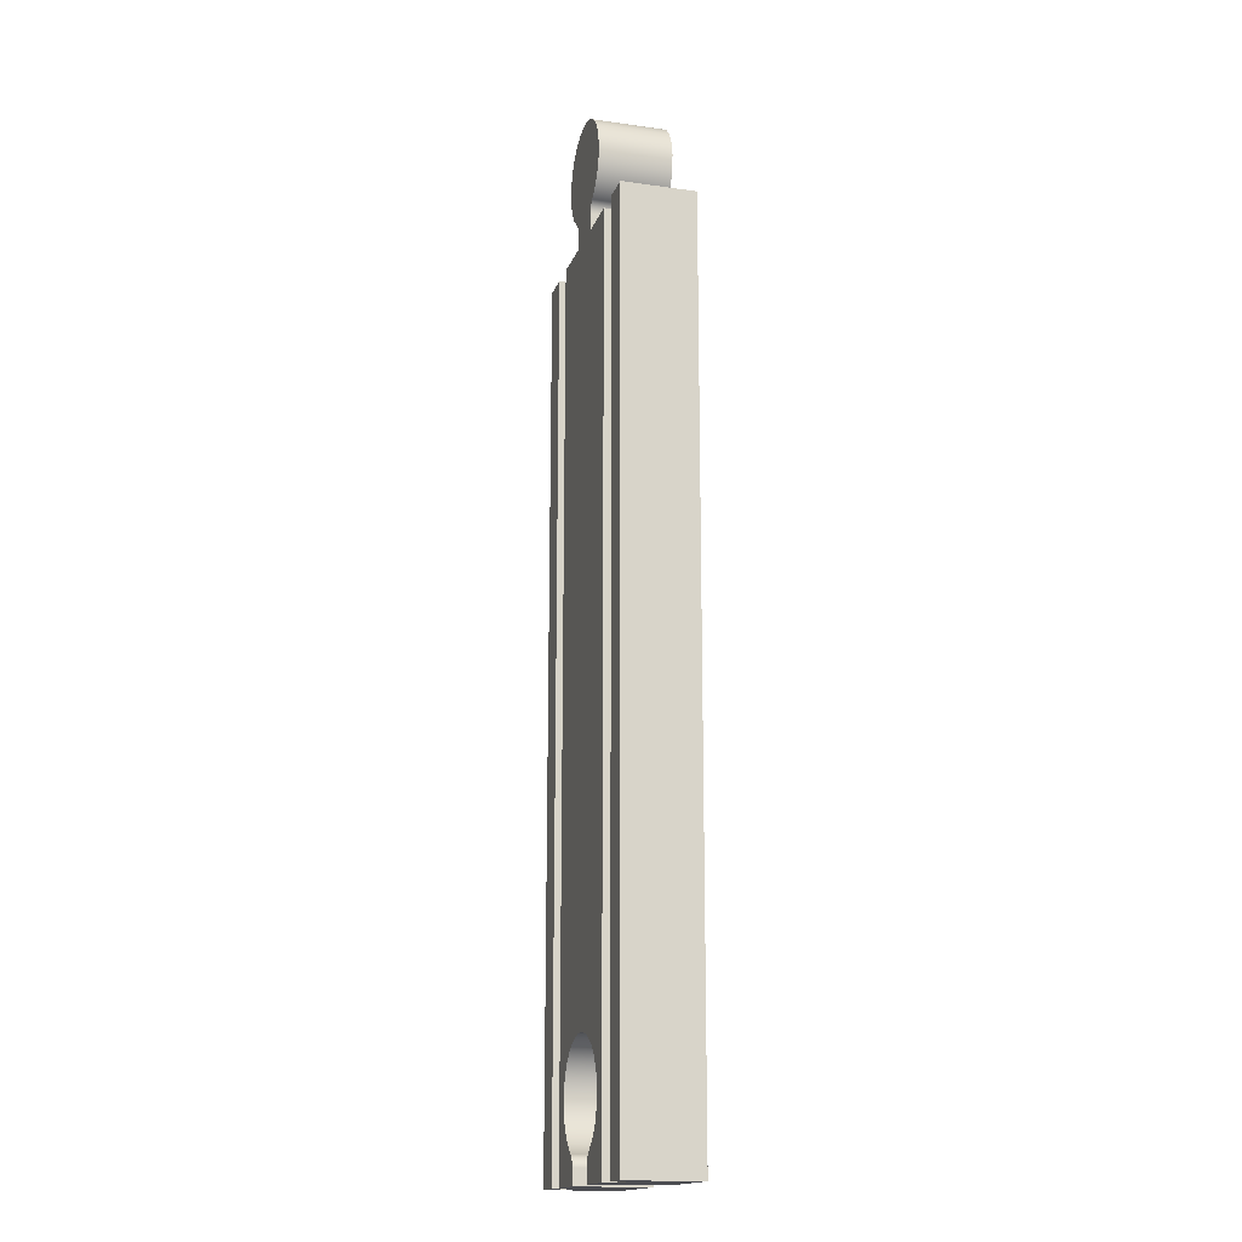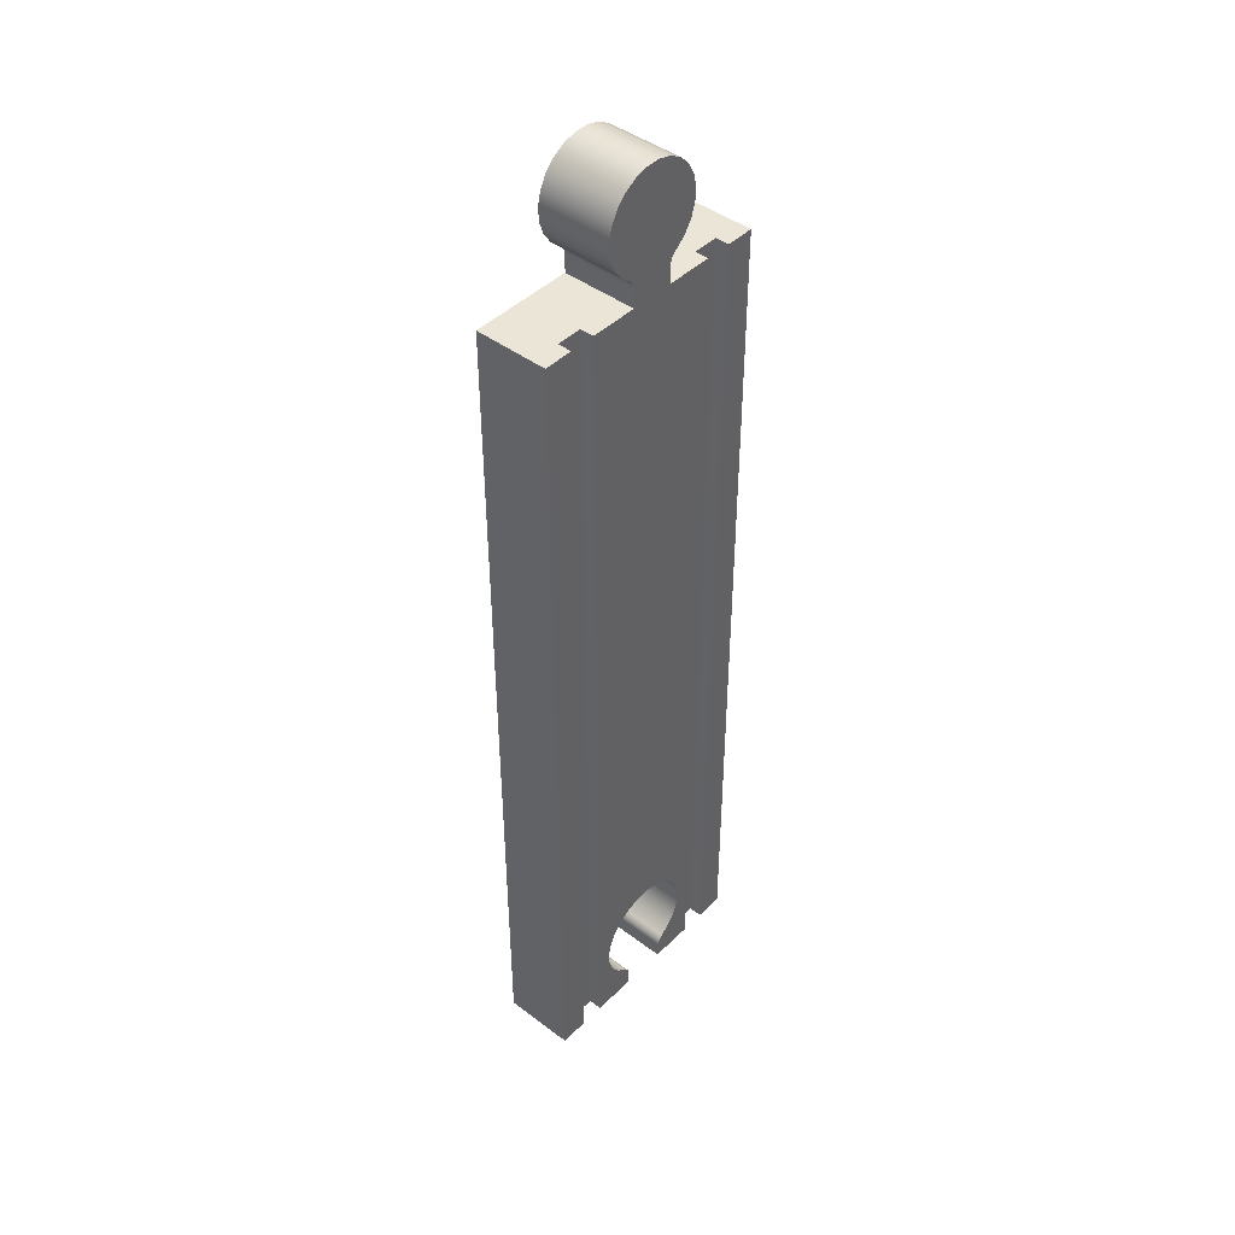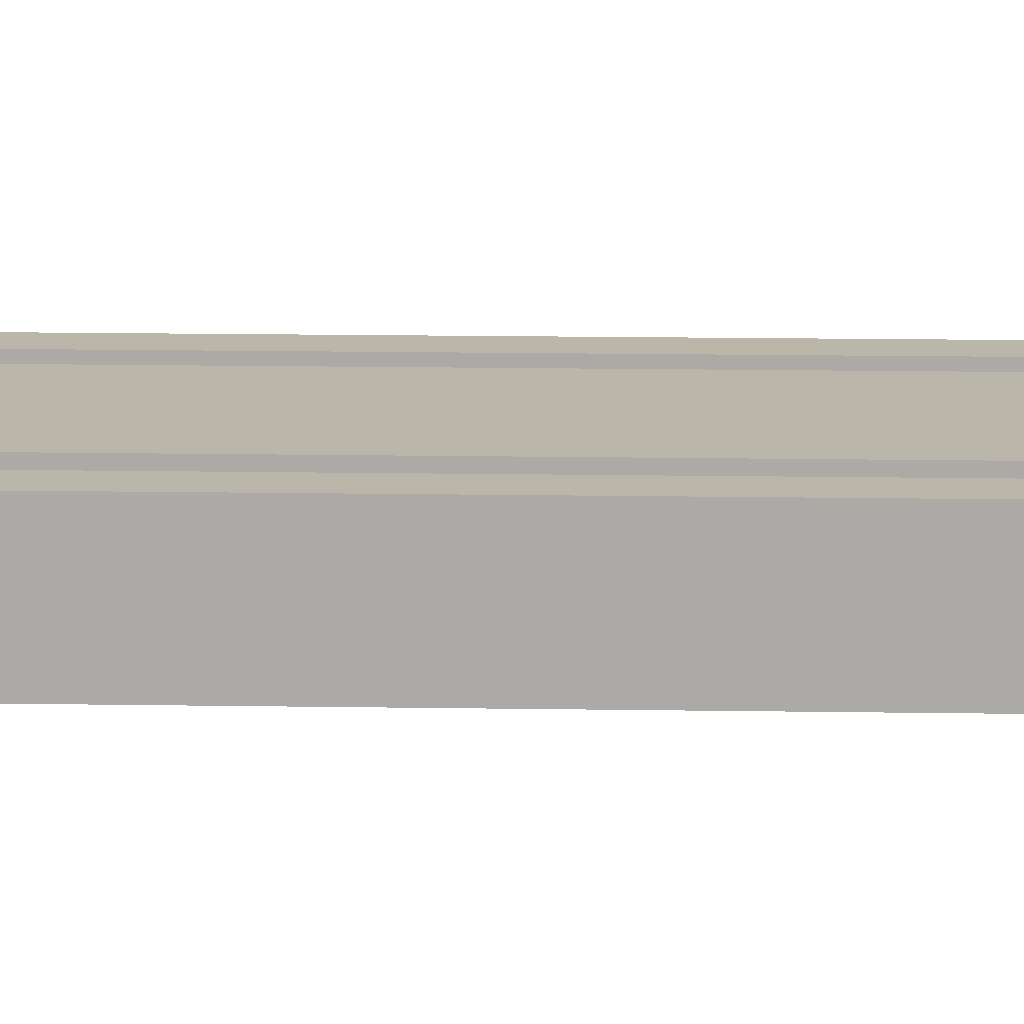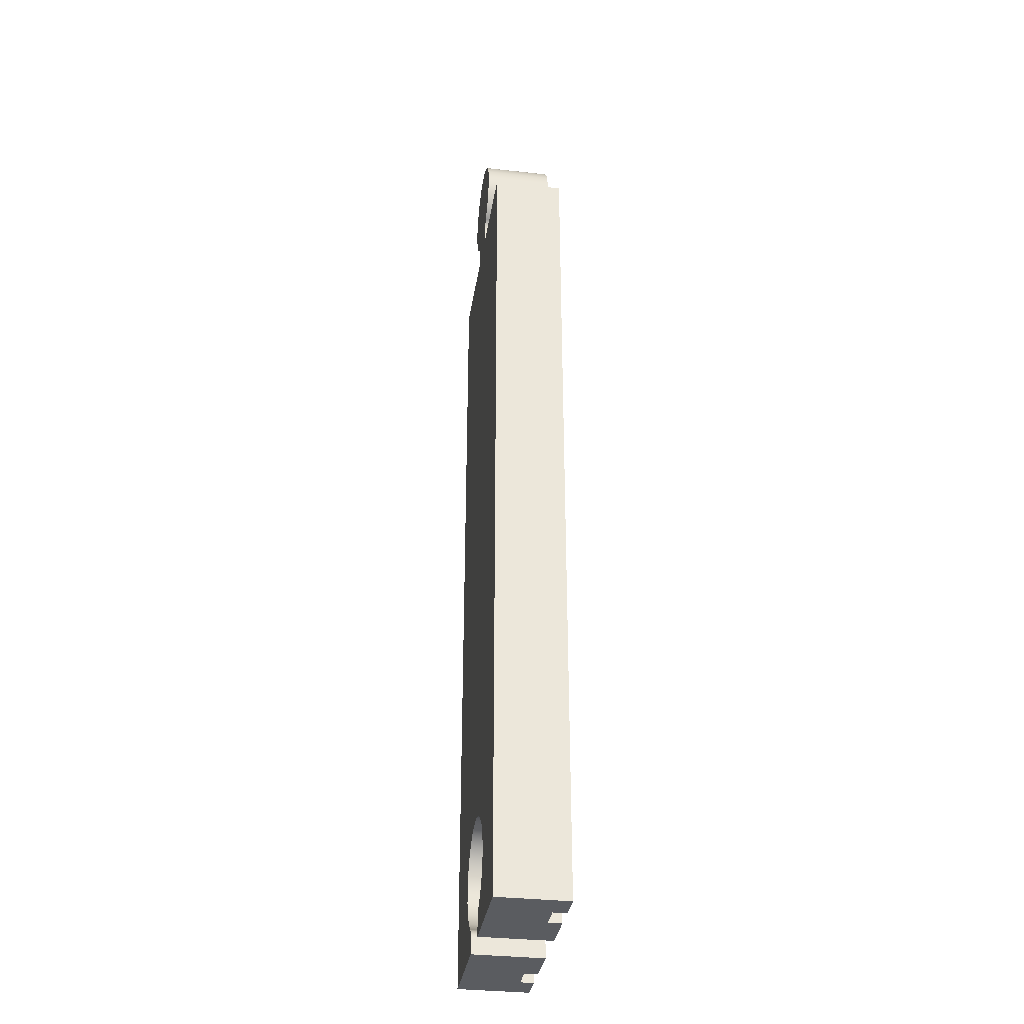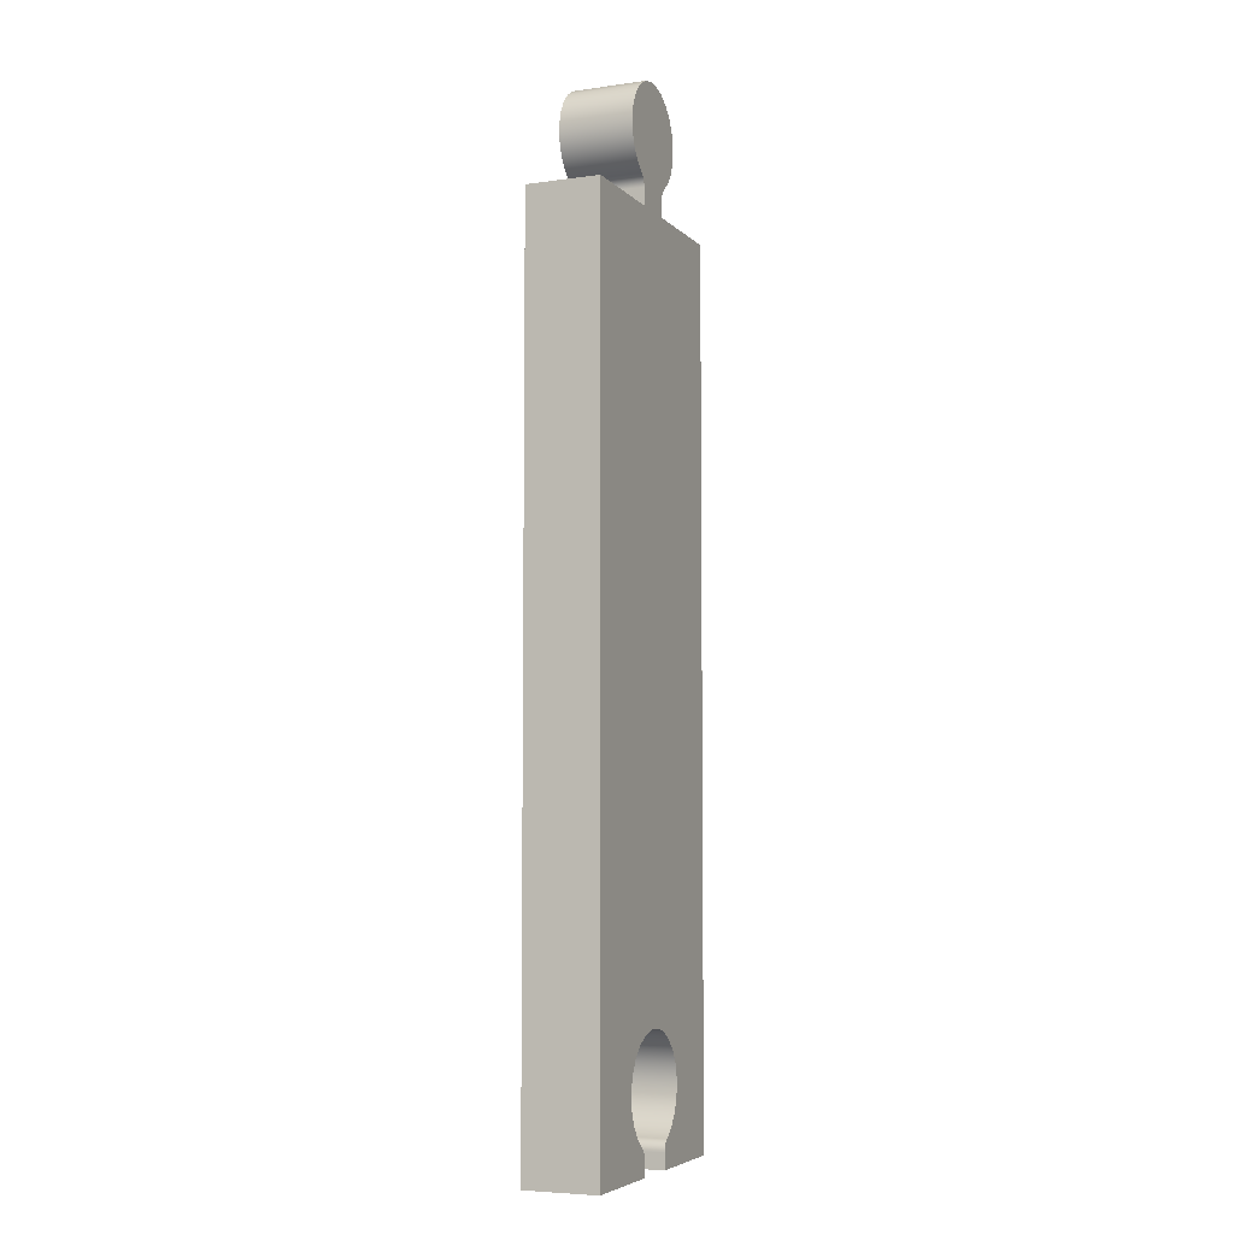
<metadata>
{"format":"obj","ext":"obj","renderer":"f3d","projection":"perspective","resolution":1024,"background":"white","views":[{"elev":-16.4,"azim":-106.1,"up":"+Z"},{"elev":44.2,"azim":131.4,"up":"+Z"},{"elev":13.9,"azim":-87.9,"up":"+Y"},{"elev":-33.8,"azim":81.3,"up":"+Z"},{"elev":-5.7,"azim":-67.2,"up":"+Z"}]}
</metadata>
<code>
v -0.03849 0.1 1.24
v -0.03849 1.388e-17 1.24
v -0.05267 1.539e-17 1.252
v -0.06304 1.842e-17 1.268
v -0.06886 2.012e-17 1.286
v -0.06972 2.037e-17 1.305
v -0.06555 1.915e-17 1.323
v -0.05665 1.655e-17 1.34
v -0.04366 1.276e-17 1.353
v -0.02752 8.042e-18 1.363
v -0.009401 2.747e-18 1.368
v 0.009401 -2.747e-18 1.368
v 0.02752 -8.042e-18 1.363
v 0.04366 -1.276e-17 1.353
v 0.05665 -1.655e-17 1.34
v 0.06555 -1.915e-17 1.323
v 0.06972 -2.037e-17 1.305
v 0.06886 -2.012e-17 1.286
v 0.06304 -1.842e-17 1.268
v 0.05267 -1.539e-17 1.252
v 0.03849 -1.388e-17 1.24
v 0.03849 0.1 1.24
v 0.05267 0.1 1.252
v 0.06304 0.1 1.268
v 0.06886 0.1 1.286
v 0.06972 0.1 1.305
v 0.06555 0.1 1.323
v 0.05665 0.1 1.34
v 0.04366 0.1 1.353
v 0.02752 0.1 1.363
v 0.009401 0.1 1.368
v -0.009401 0.1 1.368
v -0.02752 0.1 1.363
v -0.04366 0.1 1.353
v -0.05665 0.1 1.34
v -0.06555 0.1 1.323
v -0.06972 0.1 1.305
v -0.06886 0.1 1.286
v -0.06304 0.1 1.268
v -0.05267 0.1 1.252
v 0.03 0.1 1.2
v 0.03 0.1 1.224
v 0.03 -1.388e-17 1.224
v 0.03 -1.388e-17 1.2
v -0.03 0.1 1.224
v -0.03 0.1 1.2
v -0.03 1.388e-17 1.2
v -0.03 1.388e-17 1.224
v -0.03849 0.1 1.24
v -0.03395 0.1 1.236
v -0.03101 0.1 1.23
v -0.03 0.1 1.224
v -0.03 1.388e-17 1.224
v -0.03101 8.623e-18 1.23
v -0.03395 9.481e-18 1.236
v -0.03849 1.388e-17 1.24
v 0.03 0.1 1.224
v 0.03101 0.1 1.23
v 0.03395 0.1 1.236
v 0.03849 0.1 1.24
v 0.03849 -1.388e-17 1.24
v 0.03395 -9.481e-18 1.236
v 0.03101 -8.623e-18 1.23
v 0.03 -1.388e-17 1.224
v 0.03 0.1 1.2
v 0.03 -1.388e-17 1.2
v 0.17 0 1.2
v 0.17 0.1 1.2
v 0.13 0.1 1.2
v 0.13 0.0812 1.2
v 0.095 0.0812 1.2
v 0.095 0.1 1.2
v -0.03 1.388e-17 1.2
v -0.03 0.1 1.2
v -0.095 0.1 1.2
v -0.095 0.0812 1.2
v -0.13 0.0812 1.2
v -0.13 0.1 1.2
v -0.17 0.1 1.2
v -0.17 5.551e-17 1.2
v 0.04111 0.1 0.03731
v 0.03651 0.1 0.03307
v 0.03353 0.1 0.02757
v 0.0325 0.1 0.0214
v 0.0325 -1.388e-17 0.0214
v 0.03353 -5.052e-17 0.02757
v 0.03651 -5.135e-17 0.03307
v 0.04111 -1.388e-17 0.03731
v 0.0325 0.1 0.0214
v 0.0325 0.1 0
v 0.0325 -1.388e-17 0
v 0.0325 -1.388e-17 0.0214
v -0.0325 0.1 0
v -0.0325 0.1 0.0214
v -0.0325 1.388e-17 0.0214
v -0.0325 1.388e-17 0
v -0.0325 0.1 0.0214
v -0.03352 0.1 0.02756
v -0.03649 0.1 0.03305
v -0.04107 0.1 0.03728
v -0.04107 1.388e-17 0.03728
v -0.03649 -3.192e-17 0.03305
v -0.03352 -3.274e-17 0.02756
v -0.0325 1.388e-17 0.0214
v -0.04107 0.1 0.03728
v -0.05631 0.1 0.05049
v -0.06747 0.1 0.06728
v -0.07376 0.1 0.08644
v -0.07471 0.1 0.1066
v -0.07027 0.1 0.1262
v -0.06075 0.1 0.144
v -0.04683 0.1 0.1586
v -0.02954 0.1 0.169
v -0.0101 0.1 0.1744
v 0.01006 0.1 0.1744
v 0.0295 0.1 0.169
v 0.0468 0.1 0.1586
v 0.06072 0.1 0.1441
v 0.07026 0.1 0.1263
v 0.07471 0.1 0.1066
v 0.07377 0.1 0.08648
v 0.06749 0.1 0.06732
v 0.05633 0.1 0.05052
v 0.04111 0.1 0.03731
v 0.04111 -1.388e-17 0.03731
v 0.05633 -5.727e-17 0.05052
v 0.06749 -6.037e-17 0.06732
v 0.07377 -6.211e-17 0.08648
v 0.07471 -6.237e-17 0.1066
v 0.07026 -6.113e-17 0.1263
v 0.06072 -5.849e-17 0.1441
v 0.0468 -5.462e-17 0.1586
v 0.0295 -4.982e-17 0.169
v 0.01006 -4.443e-17 0.1744
v -0.0101 -3.883e-17 0.1744
v -0.02954 -3.344e-17 0.169
v -0.04683 -2.863e-17 0.1586
v -0.06075 -2.477e-17 0.144
v -0.07027 -2.213e-17 0.1262
v -0.07471 -2.09e-17 0.1066
v -0.07376 -2.116e-17 0.08644
v -0.06747 -2.291e-17 0.06728
v -0.05631 -2.601e-17 0.05049
v -0.04107 1.388e-17 0.03728
v -0.0325 1.388e-17 0
v -0.0325 1.388e-17 0.0214
v -0.03352 -3.274e-17 0.02756
v -0.03649 -3.192e-17 0.03305
v -0.04107 1.388e-17 0.03728
v -0.05631 -2.601e-17 0.05049
v -0.06747 -2.291e-17 0.06728
v -0.07376 -2.116e-17 0.08644
v -0.07471 -2.09e-17 0.1066
v -0.07027 -2.213e-17 0.1262
v -0.06075 -2.477e-17 0.144
v -0.04683 -2.863e-17 0.1586
v -0.02954 -3.344e-17 0.169
v -0.0101 -3.883e-17 0.1744
v 0.01006 -4.443e-17 0.1744
v 0.0295 -4.982e-17 0.169
v 0.0468 -5.462e-17 0.1586
v 0.06072 -5.849e-17 0.1441
v 0.07026 -6.113e-17 0.1263
v 0.07471 -6.237e-17 0.1066
v 0.07377 -6.211e-17 0.08648
v 0.06749 -6.037e-17 0.06732
v 0.05633 -5.727e-17 0.05052
v 0.04111 -1.388e-17 0.03731
v 0.03651 -5.135e-17 0.03307
v 0.03353 -5.052e-17 0.02757
v 0.0325 -1.388e-17 0.0214
v 0.0325 -1.388e-17 0
v 0.17 0 0
v 0.17 0 1.2
v 0.03 -1.388e-17 1.2
v 0.03 -1.388e-17 1.224
v 0.03101 -8.623e-18 1.23
v 0.03395 -9.481e-18 1.236
v 0.03849 -1.388e-17 1.24
v 0.05267 -1.539e-17 1.252
v 0.06304 -1.842e-17 1.268
v 0.06886 -2.012e-17 1.286
v 0.06972 -2.037e-17 1.305
v 0.06555 -1.915e-17 1.323
v 0.05665 -1.655e-17 1.34
v 0.04366 -1.276e-17 1.353
v 0.02752 -8.042e-18 1.363
v 0.009401 -2.747e-18 1.368
v -0.009401 2.747e-18 1.368
v -0.02752 8.042e-18 1.363
v -0.04366 1.276e-17 1.353
v -0.05665 1.655e-17 1.34
v -0.06555 1.915e-17 1.323
v -0.06972 2.037e-17 1.305
v -0.06886 2.012e-17 1.286
v -0.06304 1.842e-17 1.268
v -0.05267 1.539e-17 1.252
v -0.03849 1.388e-17 1.24
v -0.03395 9.481e-18 1.236
v -0.03101 8.623e-18 1.23
v -0.03 1.388e-17 1.224
v -0.03 1.388e-17 1.2
v -0.17 5.551e-17 1.2
v -0.17 5.551e-17 0
v 0.0325 -1.388e-17 0
v 0.0325 0.1 0
v 0.095 0.1 0
v 0.095 0.0812 0
v 0.13 0.0812 0
v 0.13 0.1 0
v 0.17 0.1 0
v 0.17 0 0
v -0.17 0.1 0
v -0.17 5.551e-17 0
v -0.17 5.551e-17 1.2
v -0.17 0.1 1.2
v -0.13 0.1 0
v -0.17 0.1 0
v -0.17 0.1 1.2
v -0.13 0.1 1.2
v -0.13 0.0812 0
v -0.13 0.1 0
v -0.13 0.1 1.2
v -0.13 0.0812 1.2
v -0.095 0.0812 0
v -0.13 0.0812 0
v -0.13 0.0812 1.2
v -0.095 0.0812 1.2
v -0.095 0.1 0
v -0.095 0.0812 0
v -0.095 0.0812 1.2
v -0.095 0.1 1.2
v -0.0325 0.1 0.0214
v -0.0325 0.1 0
v -0.095 0.1 0
v -0.095 0.1 1.2
v -0.03 0.1 1.2
v -0.03 0.1 1.224
v -0.03101 0.1 1.23
v -0.03395 0.1 1.236
v -0.03849 0.1 1.24
v -0.05267 0.1 1.252
v -0.06304 0.1 1.268
v -0.06886 0.1 1.286
v -0.06972 0.1 1.305
v -0.06555 0.1 1.323
v -0.05665 0.1 1.34
v -0.04366 0.1 1.353
v -0.02752 0.1 1.363
v -0.009401 0.1 1.368
v 0.009401 0.1 1.368
v 0.02752 0.1 1.363
v 0.04366 0.1 1.353
v 0.05665 0.1 1.34
v 0.06555 0.1 1.323
v 0.06972 0.1 1.305
v 0.06886 0.1 1.286
v 0.06304 0.1 1.268
v 0.05267 0.1 1.252
v 0.03849 0.1 1.24
v 0.03395 0.1 1.236
v 0.03101 0.1 1.23
v 0.03 0.1 1.224
v 0.03 0.1 1.2
v 0.095 0.1 1.2
v 0.095 0.1 0
v 0.0325 0.1 0
v 0.0325 0.1 0.0214
v 0.03353 0.1 0.02757
v 0.03651 0.1 0.03307
v 0.04111 0.1 0.03731
v 0.05633 0.1 0.05052
v 0.06749 0.1 0.06732
v 0.07377 0.1 0.08648
v 0.07471 0.1 0.1066
v 0.07026 0.1 0.1263
v 0.06072 0.1 0.1441
v 0.0468 0.1 0.1586
v 0.0295 0.1 0.169
v 0.01006 0.1 0.1744
v -0.0101 0.1 0.1744
v -0.02954 0.1 0.169
v -0.04683 0.1 0.1586
v -0.06075 0.1 0.144
v -0.07027 0.1 0.1262
v -0.07471 0.1 0.1066
v -0.07376 0.1 0.08644
v -0.06747 0.1 0.06728
v -0.05631 0.1 0.05049
v -0.04107 0.1 0.03728
v -0.03649 0.1 0.03305
v -0.03352 0.1 0.02756
v 0.095 0.0812 0
v 0.095 0.1 0
v 0.095 0.1 1.2
v 0.095 0.0812 1.2
v 0.13 0.0812 0
v 0.095 0.0812 0
v 0.095 0.0812 1.2
v 0.13 0.0812 1.2
v 0.13 0.1 0
v 0.13 0.0812 0
v 0.13 0.0812 1.2
v 0.13 0.1 1.2
v 0.17 0.1 0
v 0.13 0.1 0
v 0.13 0.1 1.2
v 0.17 0.1 1.2
v 0.17 0 0
v 0.17 0.1 0
v 0.17 0.1 1.2
v 0.17 0 1.2
v -0.0325 0.1 0
v -0.0325 1.388e-17 0
v -0.17 5.551e-17 0
v -0.17 0.1 0
v -0.13 0.1 0
v -0.13 0.0812 0
v -0.095 0.0812 0
v -0.095 0.1 0
g 87756fc2-e2c0-11ea-a799-54bf646e7e1f
f 1 2 40
f 40 2 3
f 40 3 39
f 39 3 4
f 39 4 38
f 38 4 5
f 38 5 37
f 37 5 6
f 37 6 36
f 36 6 7
f 36 7 35
f 35 7 8
f 35 8 34
f 34 8 9
f 34 9 33
f 33 9 10
f 33 10 32
f 32 10 11
f 32 11 31
f 31 11 12
f 31 12 30
f 30 12 13
f 30 13 29
f 29 13 14
f 29 14 28
f 28 14 15
f 28 15 27
f 27 15 16
f 27 16 26
f 26 16 17
f 26 17 25
f 25 17 18
f 25 18 24
f 24 18 19
f 24 19 23
f 23 19 20
f 23 20 22
f 22 20 21
g 86aff728-e2c0-11ea-882c-54bf646e7e1f
f 41 42 44
f 44 42 43
g 86b2b658-e2c0-11ea-b7ee-54bf646e7e1f
f 45 46 48
f 48 46 47
g 86b5005e-e2c0-11ea-bbce-54bf646e7e1f
f 56 49 55
f 55 49 50
f 55 50 51
f 52 53 51
f 51 53 54
f 51 54 55
g 86b9e28c-e2c0-11ea-ae61-54bf646e7e1f
f 64 57 63
f 63 57 58
f 63 58 59
f 60 61 59
f 59 61 62
f 59 62 63
g da9cd9e0-b52d-3d23-9be3-1624809d168f
f 72 65 71
f 71 65 66
f 71 66 67
f 71 67 70
f 70 67 68
f 70 68 69
g 852de00a-e2c0-11ea-86f4-54bf646e7e1f
f 80 73 76
f 76 73 74
f 76 74 75
f 76 77 80
f 80 77 79
f 79 77 78
g 85cd0b02-e2c0-11ea-b636-54bf646e7e1f
f 88 81 87
f 87 81 82
f 87 82 83
f 84 85 83
f 83 85 86
f 83 86 87
g 85ce43cc-e2c0-11ea-aab5-54bf646e7e1f
f 89 90 92
f 92 90 91
g 85cf2e2e-e2c0-11ea-8cf4-54bf646e7e1f
f 93 94 96
f 96 94 95
g 85d01880-e2c0-11ea-9e81-54bf646e7e1f
f 104 97 103
f 103 97 98
f 103 98 99
f 100 101 99
f 99 101 102
f 99 102 103
g 85d102be-e2c0-11ea-9ed6-54bf646e7e1f
f 144 105 143
f 143 105 106
f 143 106 142
f 142 106 107
f 142 107 141
f 141 107 108
f 141 108 140
f 140 108 109
f 140 109 139
f 139 109 110
f 139 110 138
f 138 110 111
f 138 111 137
f 137 111 112
f 137 112 136
f 136 112 113
f 136 113 135
f 135 113 114
f 135 114 134
f 134 114 115
f 134 115 133
f 133 115 116
f 133 116 132
f 132 116 117
f 132 117 131
f 131 117 118
f 131 118 130
f 130 118 119
f 130 119 129
f 129 119 120
f 129 120 128
f 128 120 121
f 128 121 127
f 127 121 122
f 127 122 126
f 126 122 123
f 126 123 125
f 125 123 124
g 8527ecae-e2c0-11ea-80d1-54bf646e7e1f
f 146 149 145
f 145 149 150
f 145 150 204
f 204 150 151
f 204 151 152
f 147 148 146
f 146 148 149
f 152 153 204
f 204 153 154
f 204 154 155
f 204 155 203
f 203 155 156
f 203 156 157
f 203 157 202
f 202 157 158
f 202 158 159
f 202 159 175
f 175 159 160
f 175 160 174
f 174 160 161
f 174 161 162
f 174 162 173
f 173 162 163
f 173 163 164
f 164 165 173
f 173 165 166
f 173 166 167
f 173 167 172
f 172 167 168
f 172 168 171
f 171 168 169
f 171 169 170
f 202 175 201
f 201 175 176
f 201 176 177
f 201 177 200
f 200 177 178
f 200 178 199
f 199 178 189
f 199 189 198
f 198 189 190
f 198 190 191
f 189 178 188
f 188 178 179
f 188 179 187
f 187 179 186
f 186 179 180
f 186 180 185
f 185 180 181
f 185 181 184
f 184 181 182
f 184 182 183
f 198 191 197
f 197 191 192
f 197 192 196
f 196 192 193
f 196 193 195
f 195 193 194
g 474980e9-b758-3288-b99c-28b37ab484c2
f 212 205 208
f 208 205 206
f 208 206 207
f 208 209 212
f 212 209 211
f 211 209 210
g 852888d4-e2c0-11ea-ace5-54bf646e7e1f
f 213 214 216
f 216 214 215
g 8528fe1c-e2c0-11ea-9ec4-54bf646e7e1f
f 217 218 220
f 220 218 219
g 85297336-e2c0-11ea-8e88-54bf646e7e1f
f 221 222 224
f 224 222 223
g 8529e878-e2c0-11ea-a8b8-54bf646e7e1f
f 225 226 228
f 228 226 227
g 852a3682-e2c0-11ea-a057-54bf646e7e1f
f 229 230 232
f 232 230 231
g 852aabb8-e2c0-11ea-82cc-54bf646e7e1f
f 234 235 233
f 233 235 290
f 233 290 291
f 236 286 235
f 235 286 287
f 235 287 288
f 237 281 236
f 236 281 282
f 236 282 283
f 238 263 237
f 237 263 264
f 237 264 280
f 280 264 265
f 280 265 279
f 279 265 278
f 278 265 277
f 277 265 276
f 276 265 275
f 275 265 266
f 275 266 274
f 274 266 273
f 273 266 272
f 272 266 271
f 271 266 268
f 271 268 270
f 270 268 269
f 263 238 262
f 262 238 239
f 262 239 261
f 261 239 240
f 261 240 250
f 250 240 241
f 250 241 249
f 249 241 248
f 248 241 242
f 248 242 247
f 247 242 243
f 247 243 246
f 246 243 244
f 246 244 245
f 250 251 261
f 261 251 260
f 260 251 252
f 260 252 253
f 260 253 259
f 259 253 254
f 259 254 258
f 258 254 255
f 258 255 257
f 257 255 256
f 266 267 268
f 280 281 237
f 283 284 236
f 236 284 285
f 236 285 286
f 288 289 235
f 235 289 290
f 291 292 233
g 852b47f4-e2c0-11ea-b5a3-54bf646e7e1f
f 293 294 296
f 296 294 295
g 852bbd1e-e2c0-11ea-8e41-54bf646e7e1f
f 297 298 300
f 300 298 299
g 852c3254-e2c0-11ea-8635-54bf646e7e1f
f 301 302 304
f 304 302 303
g 852cce82-e2c0-11ea-93f8-54bf646e7e1f
f 305 306 308
f 308 306 307
g 852d43ba-e2c0-11ea-8ce9-54bf646e7e1f
f 309 310 312
f 312 310 311
g 852e7c40-e2c0-11ea-b5b3-54bf646e7e1f
f 320 313 319
f 319 313 314
f 319 314 315
f 319 315 318
f 318 315 316
f 318 316 317

</code>
